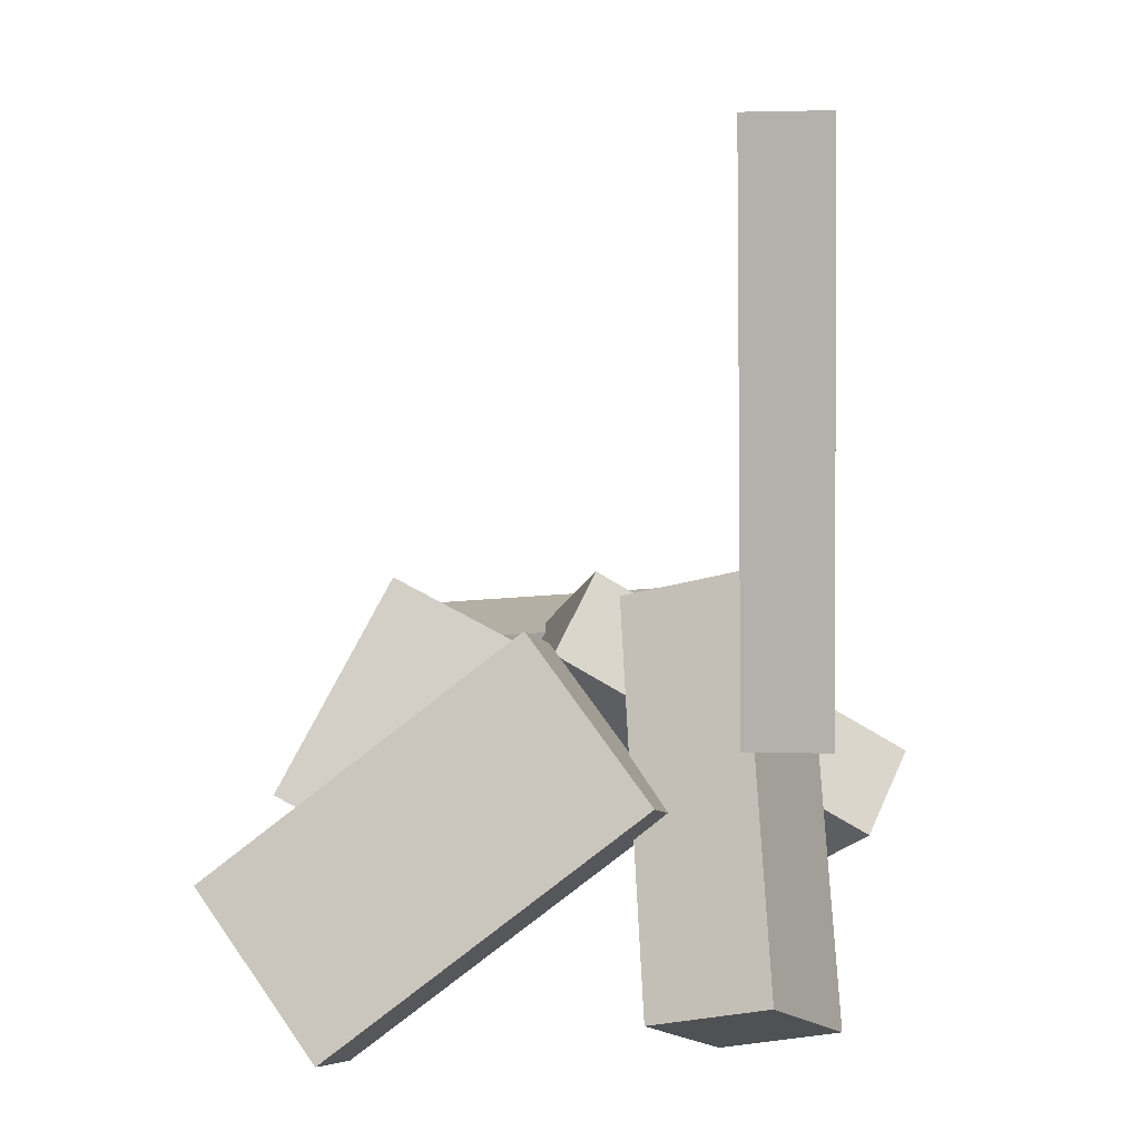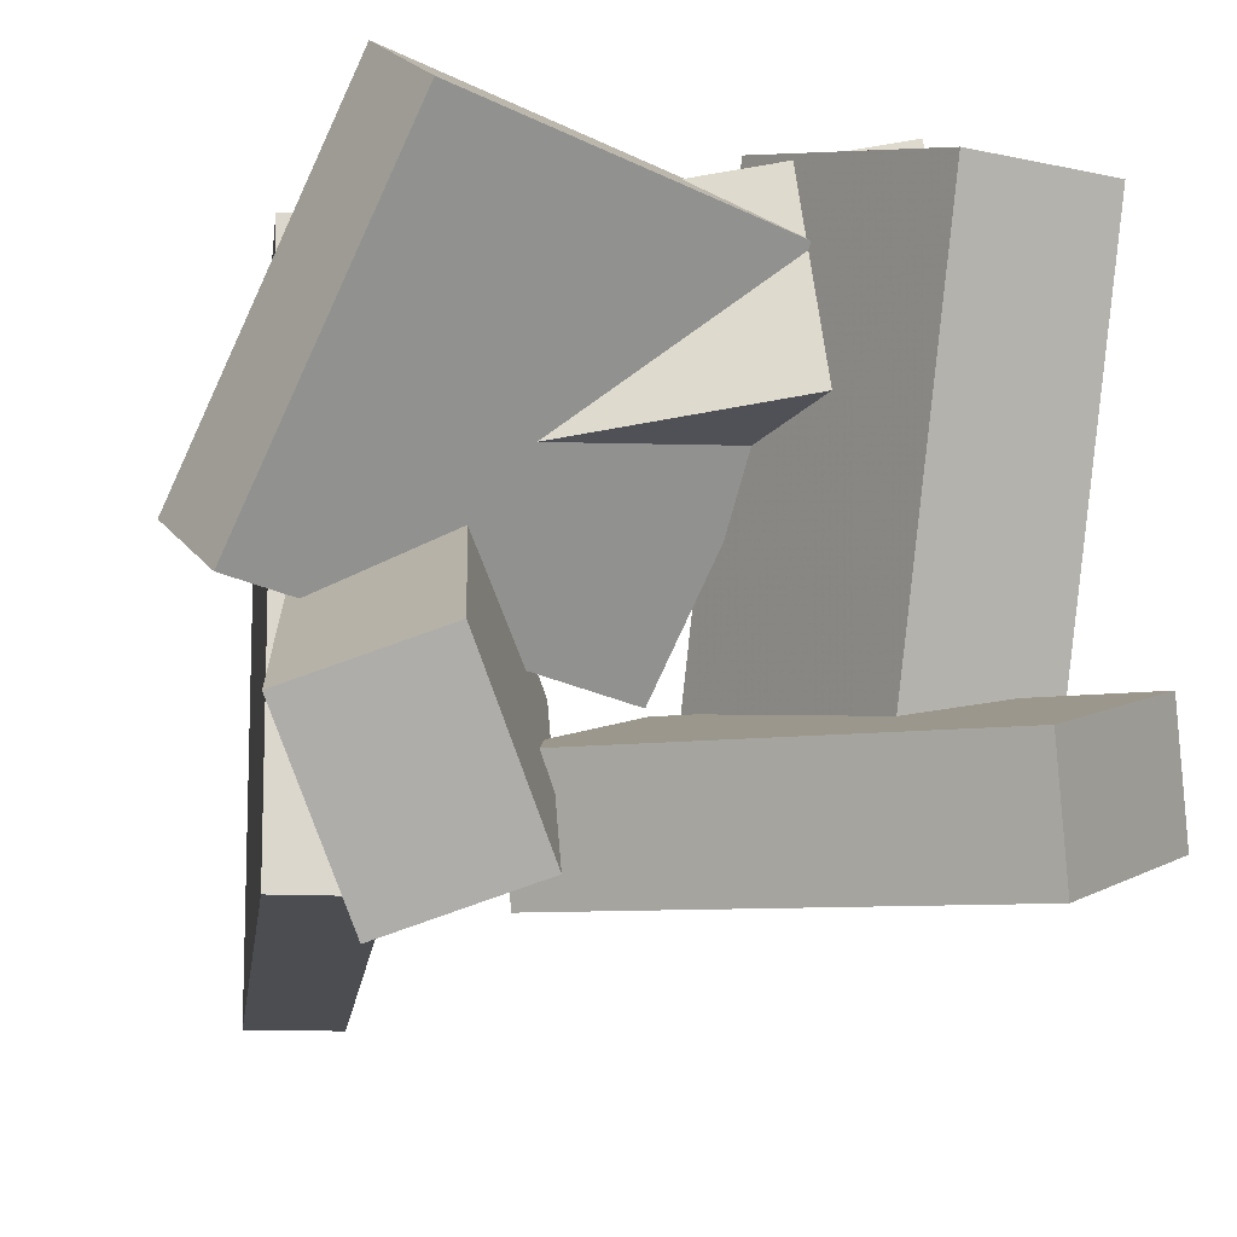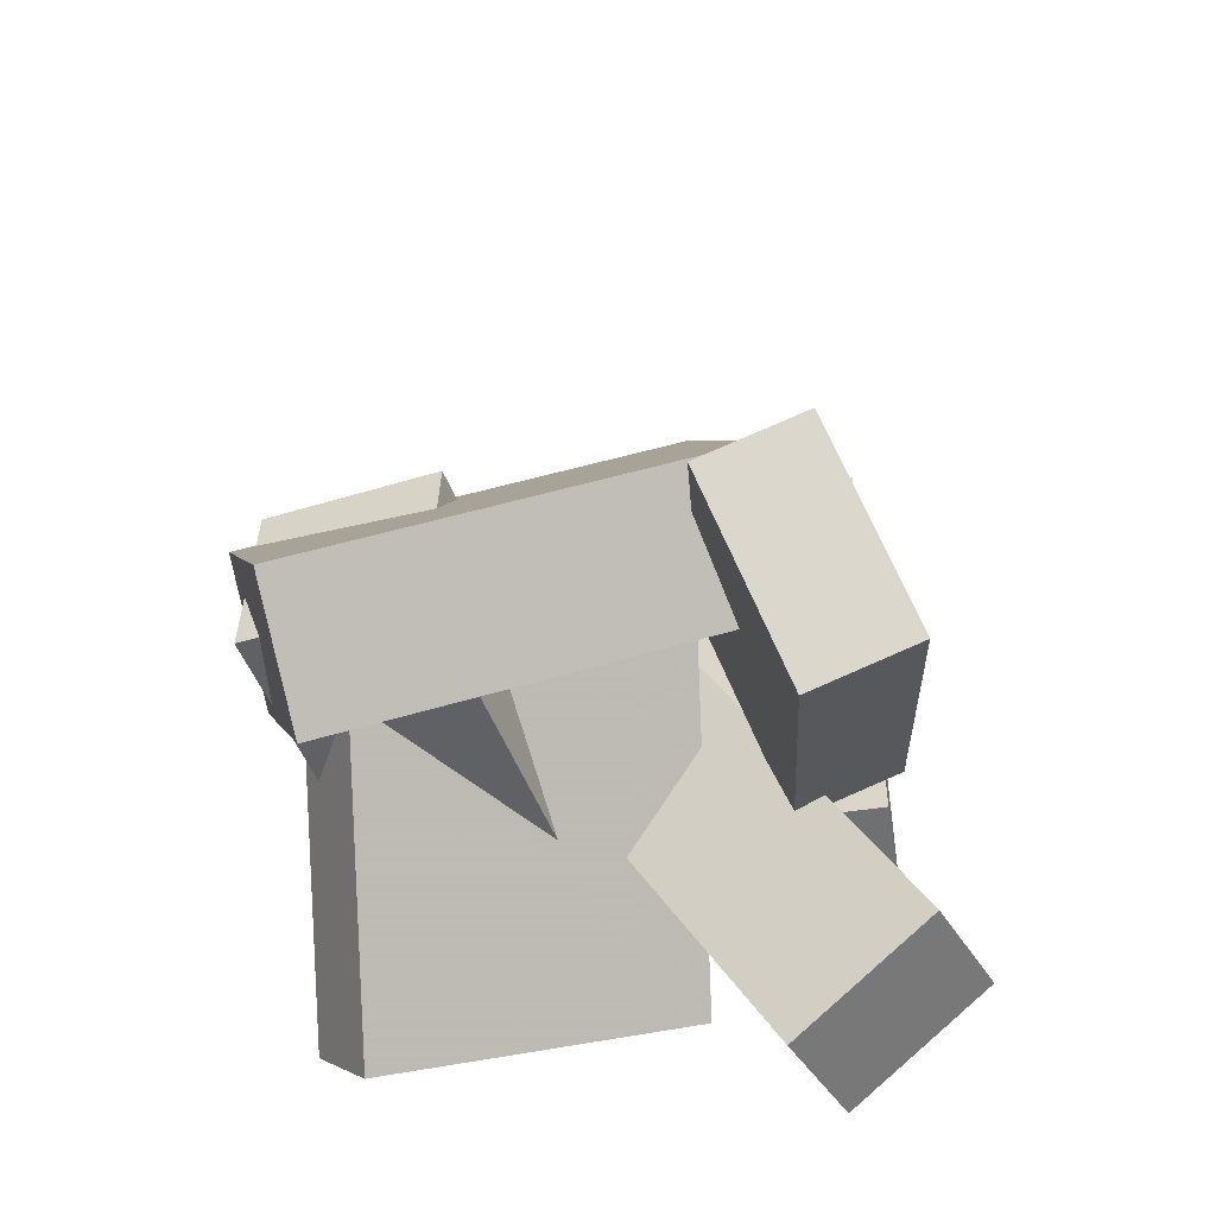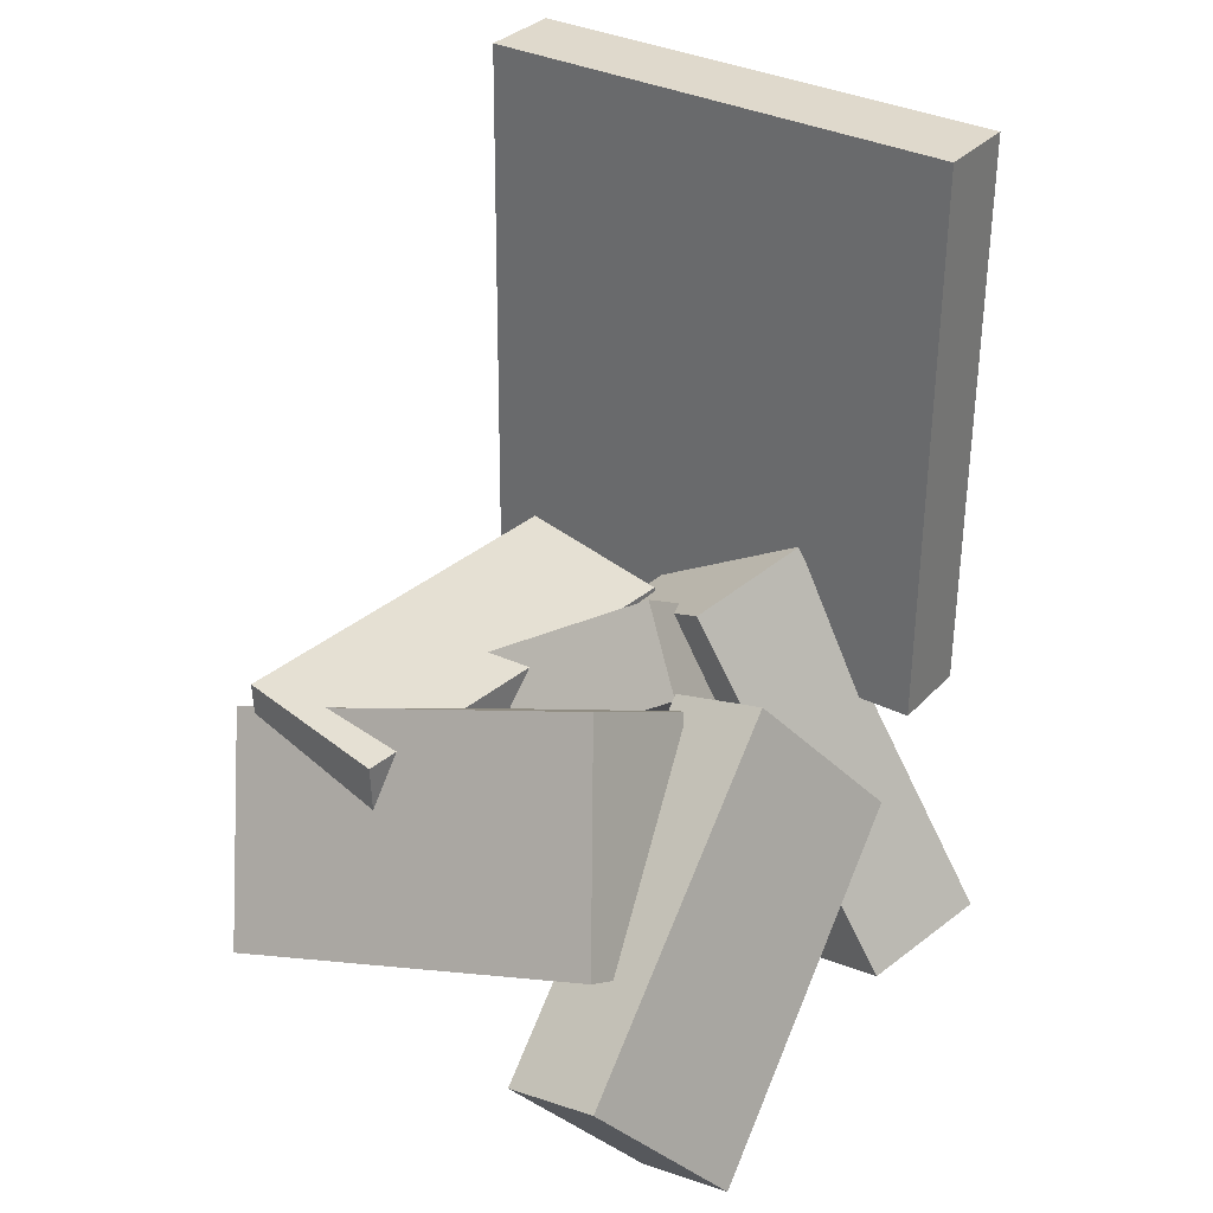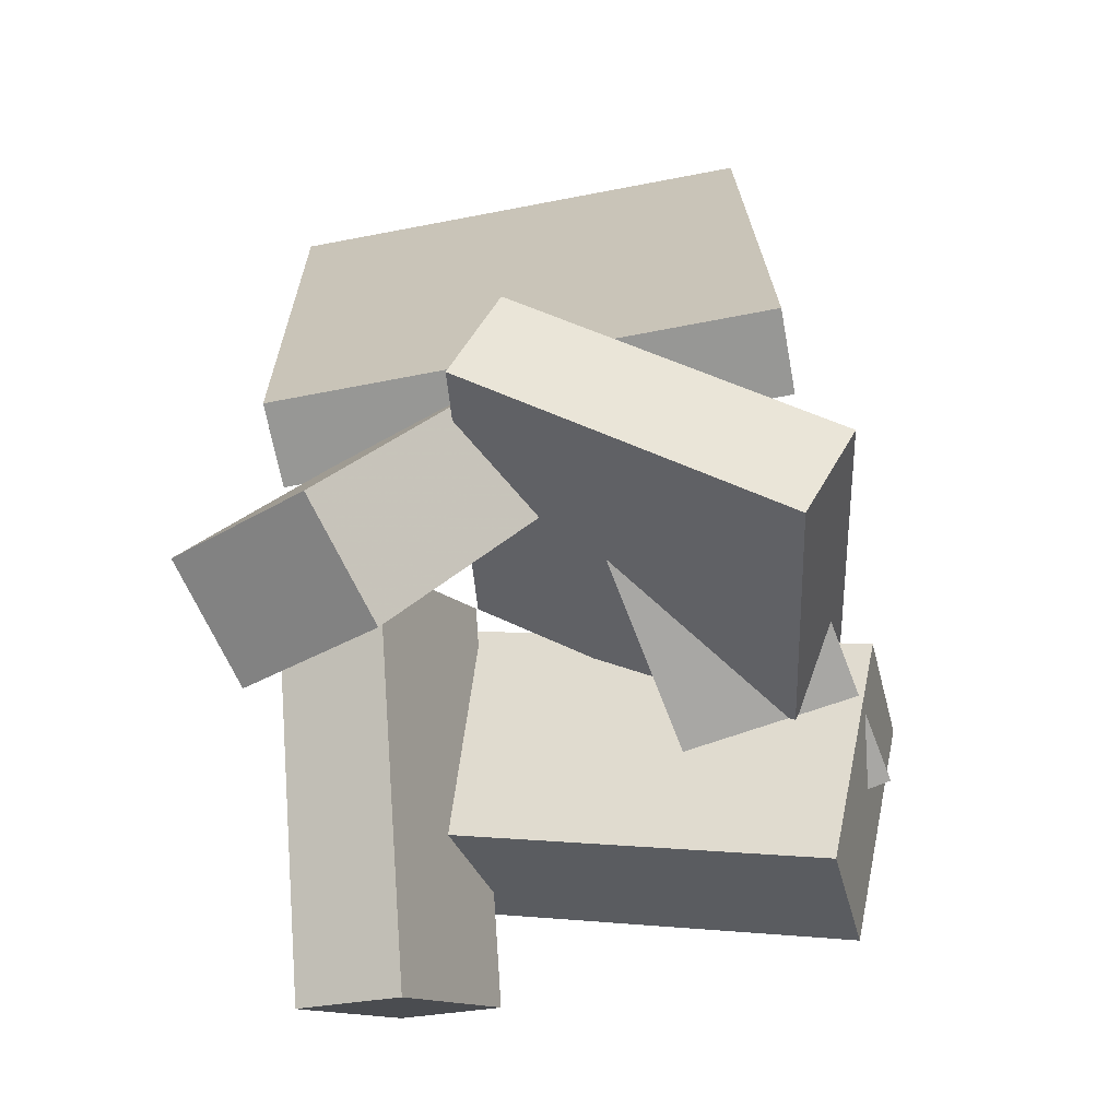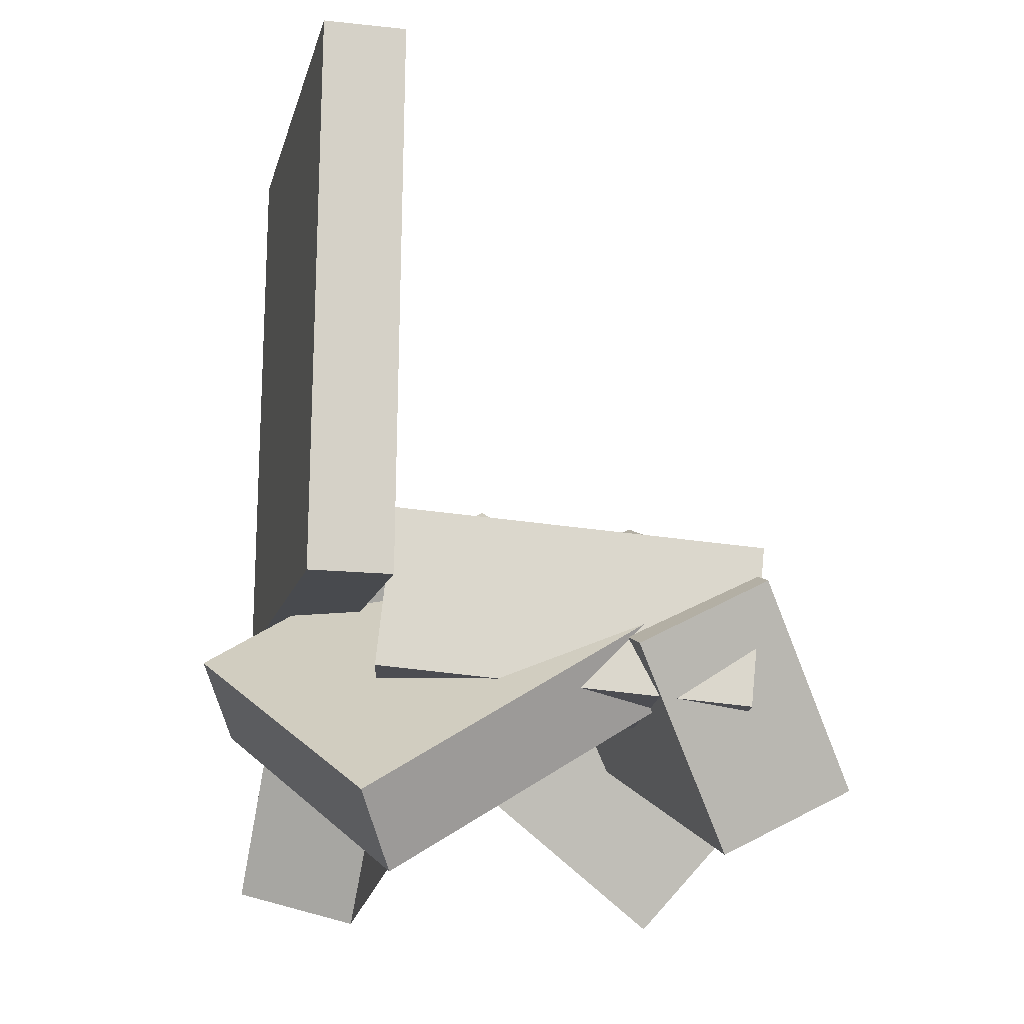
<metadata>
{"format":"obj","ext":"obj","renderer":"f3d","projection":"perspective","resolution":1024,"background":"white","views":[{"elev":8.7,"azim":-175.4,"up":"+Y"},{"elev":-14.9,"azim":-8.2,"up":"+Z"},{"elev":-56.2,"azim":99.4,"up":"+Y"},{"elev":30.9,"azim":124.5,"up":"+Y"},{"elev":-66.9,"azim":-79.7,"up":"+Y"},{"elev":-11.5,"azim":-12.9,"up":"+Y"}]}
</metadata>
<code>
v -0.2105 -0.118 -0.2076
v -0.2125 -0.1099 0.2022
v -0.2032 0.3605 -0.217
v -0.2052 0.3685 0.1928
v -0.1392 -0.1191 -0.2073
v -0.1412 -0.111 0.2025
v -0.1319 0.3594 -0.2167
v -0.1339 0.3675 0.1932
f 1.0 7.0 5.0
f 1.0 3.0 7.0
f 1.0 4.0 3.0
f 1.0 2.0 4.0
f 3.0 8.0 7.0
f 3.0 4.0 8.0
f 5.0 7.0 8.0
f 5.0 8.0 6.0
f 1.0 5.0 6.0
f 1.0 6.0 2.0
f 2.0 6.0 8.0
f 2.0 8.0 4.0
v -0.1239 -0.1933 0.02663
v 0.1809 -0.2268 0.08634
v -0.1502 -0.1811 0.1678
v 0.1545 -0.2146 0.2275
v -0.1074 -0.05833 0.01808
v 0.1974 -0.0918 0.0778
v -0.1337 -0.04618 0.1592
v 0.171 -0.07964 0.2189
f 9.0 15.0 13.0
f 9.0 11.0 15.0
f 9.0 12.0 11.0
f 9.0 10.0 12.0
f 11.0 16.0 15.0
f 11.0 12.0 16.0
f 13.0 15.0 16.0
f 13.0 16.0 14.0
f 9.0 13.0 14.0
f 9.0 14.0 10.0
f 10.0 14.0 16.0
f 10.0 16.0 12.0
v -0.1232 -0.3856 -0.1155
v -0.09356 -0.07943 0.04854
v -0.2215 -0.3583 -0.1487
v -0.1919 -0.05209 0.01527
v -0.06819 -0.3289 -0.2314
v -0.03854 -0.02268 -0.06736
v -0.1665 -0.3015 -0.2646
v -0.1368 0.004663 -0.1006
f 17.0 23.0 21.0
f 17.0 19.0 23.0
f 17.0 20.0 19.0
f 17.0 18.0 20.0
f 19.0 24.0 23.0
f 19.0 20.0 24.0
f 21.0 23.0 24.0
f 21.0 24.0 22.0
f 17.0 21.0 22.0
f 17.0 22.0 18.0
f 18.0 22.0 24.0
f 18.0 24.0 20.0
v 0.03452 -0.05951 -0.1034
v 0.05778 -0.1652 0.2316
v 0.143 -0.005293 -0.0938
v 0.1663 -0.111 0.2412
v 0.1235 -0.2271 -0.1624
v 0.1467 -0.3328 0.1725
v 0.232 -0.1729 -0.1529
v 0.2552 -0.2786 0.1821
f 25.0 31.0 29.0
f 25.0 27.0 31.0
f 25.0 28.0 27.0
f 25.0 26.0 28.0
f 27.0 32.0 31.0
f 27.0 28.0 32.0
f 29.0 31.0 32.0
f 29.0 32.0 30.0
f 25.0 29.0 30.0
f 25.0 30.0 26.0
f 26.0 30.0 32.0
f 26.0 32.0 28.0
v 0.1842 -0.3638 -0.2459
v -0.07474 -0.161 -0.2221
v 0.2884 -0.2369 -0.1941
v 0.02939 -0.03409 -0.1703
v 0.1724 -0.389 -0.1602
v -0.08662 -0.1862 -0.1363
v 0.2765 -0.2621 -0.1084
v 0.01751 -0.05934 -0.08454
f 33.0 39.0 37.0
f 33.0 35.0 39.0
f 33.0 36.0 35.0
f 33.0 34.0 36.0
f 35.0 40.0 39.0
f 35.0 36.0 40.0
f 37.0 39.0 40.0
f 37.0 40.0 38.0
f 33.0 37.0 38.0
f 33.0 38.0 34.0
f 34.0 38.0 40.0
f 34.0 40.0 36.0
v -0.2443 -0.2225 -0.05087
v -0.1399 -0.3496 0.1884
v -0.2752 -0.1611 -0.00473
v -0.1709 -0.2882 0.2345
v 0.01399 -0.06887 -0.08191
v 0.1184 -0.196 0.1573
v -0.01697 -0.007486 -0.03577
v 0.08741 -0.1347 0.2035
f 41.0 47.0 45.0
f 41.0 43.0 47.0
f 41.0 44.0 43.0
f 41.0 42.0 44.0
f 43.0 48.0 47.0
f 43.0 44.0 48.0
f 45.0 47.0 48.0
f 45.0 48.0 46.0
f 41.0 45.0 46.0
f 41.0 46.0 42.0
f 42.0 46.0 48.0
f 42.0 48.0 44.0

</code>
